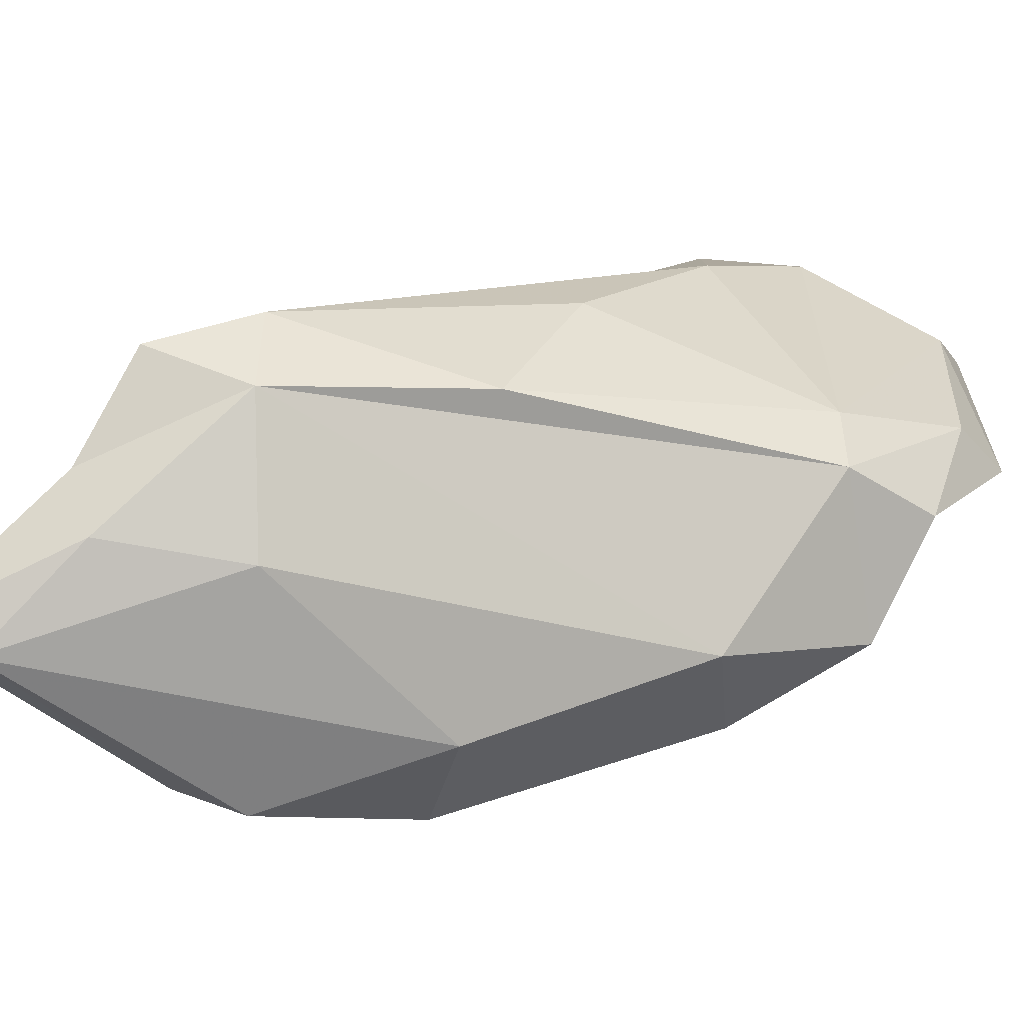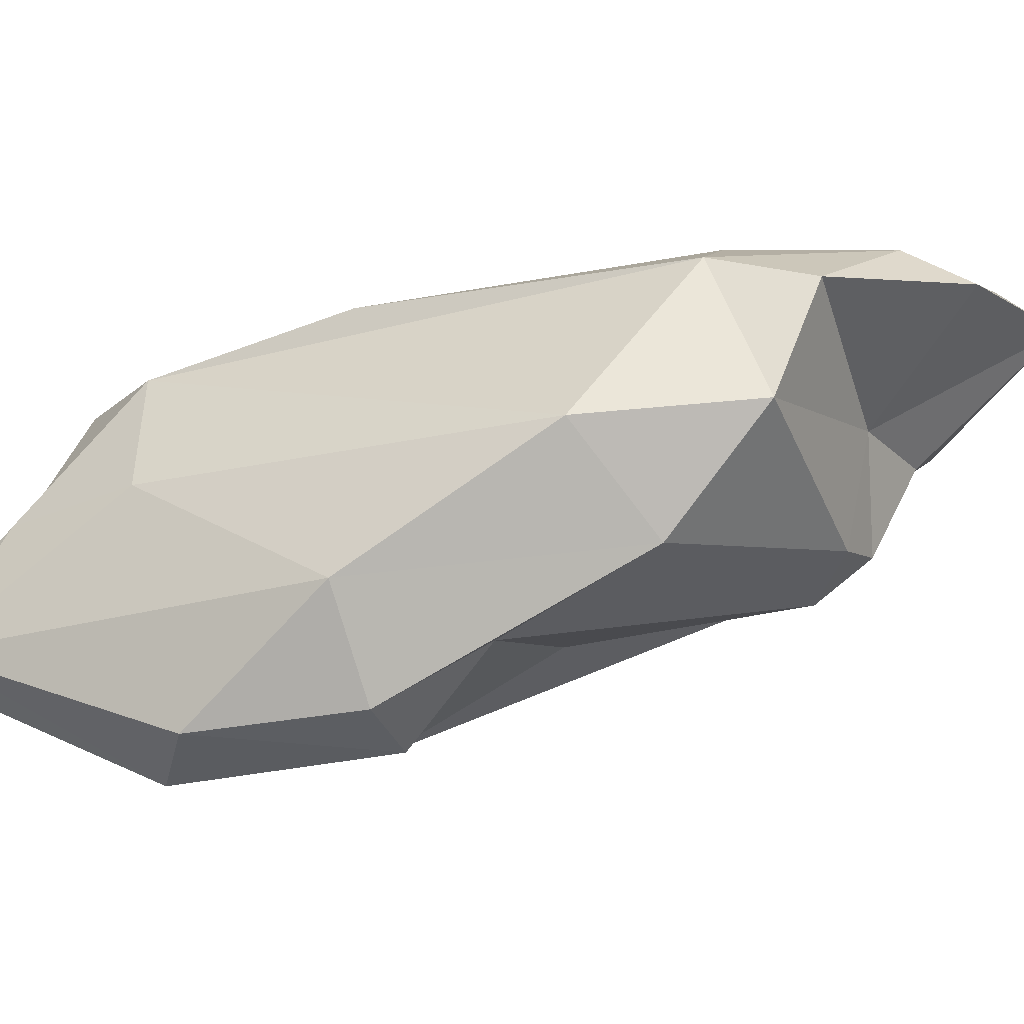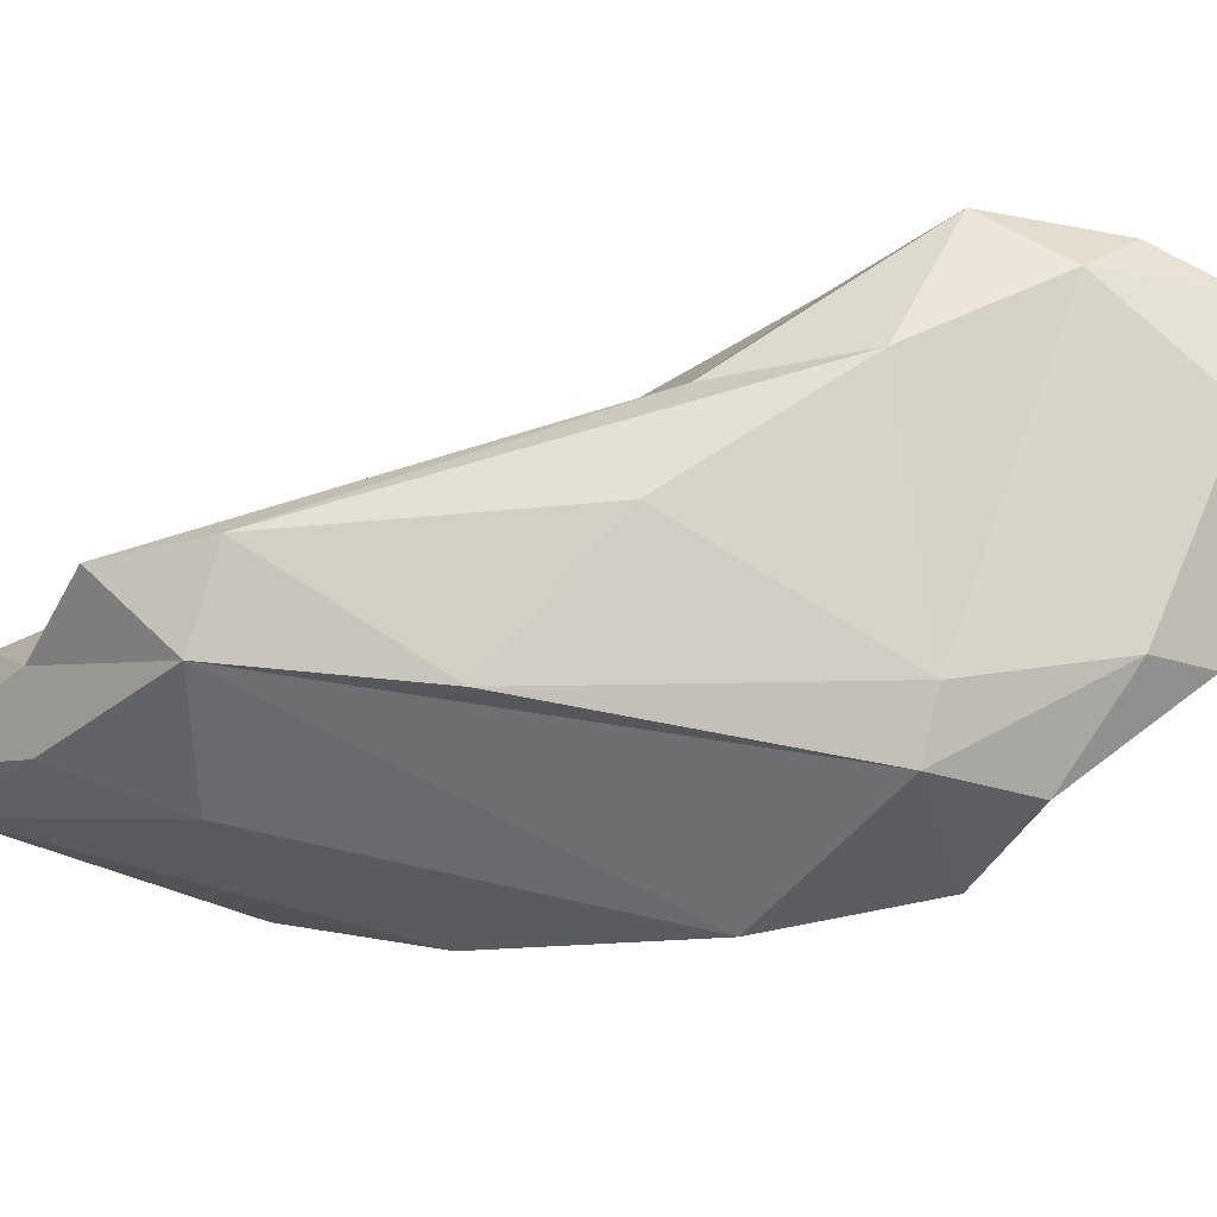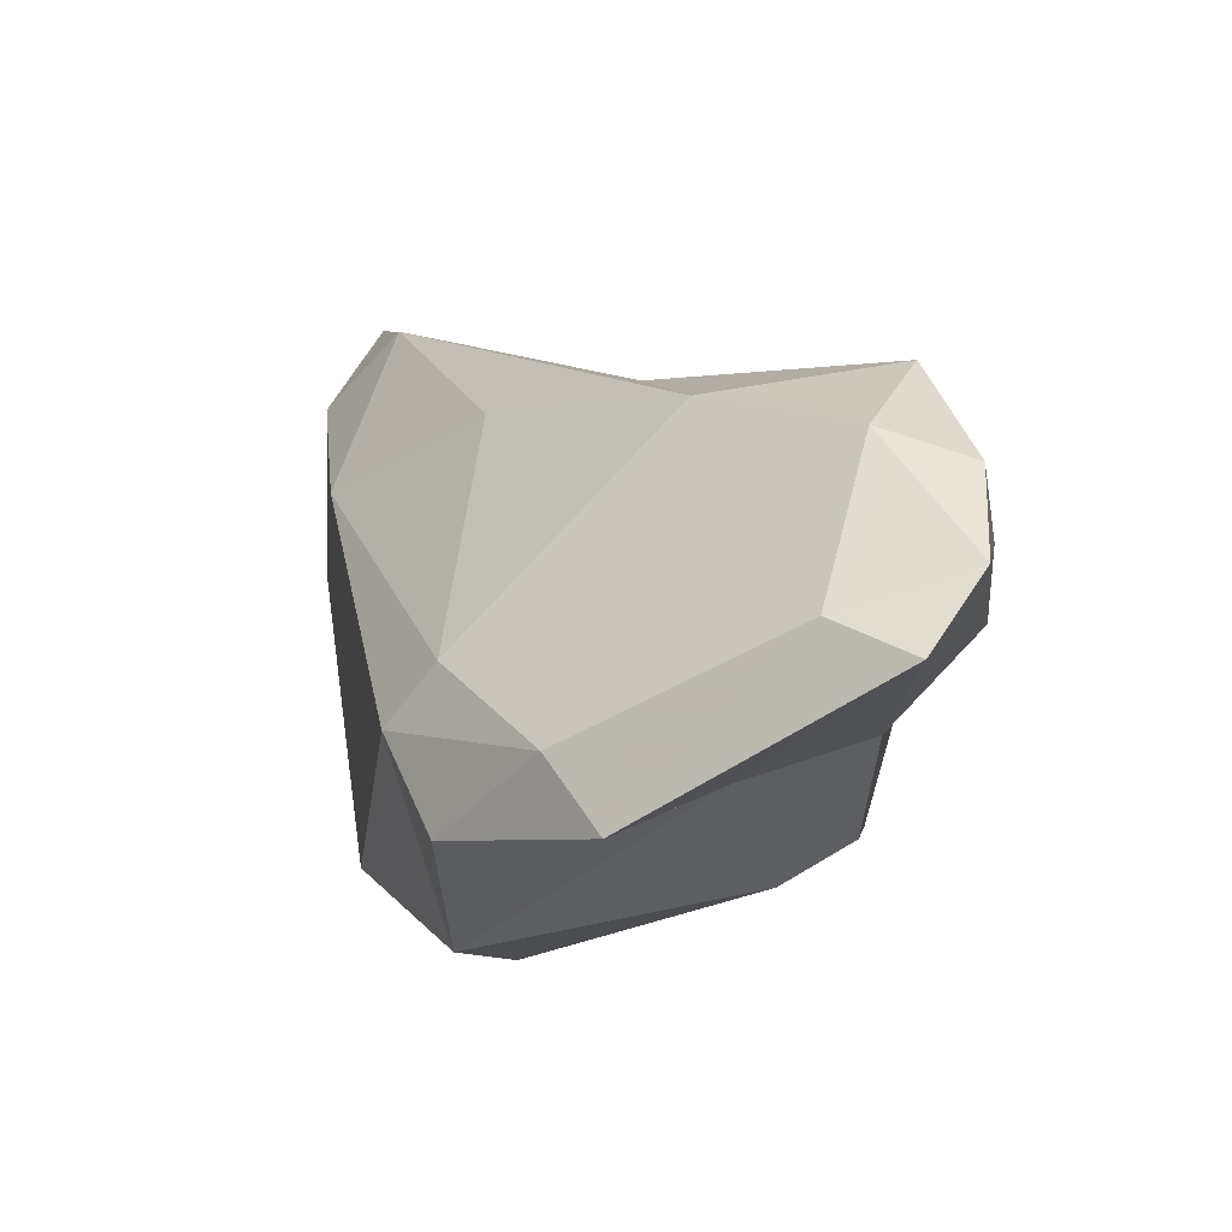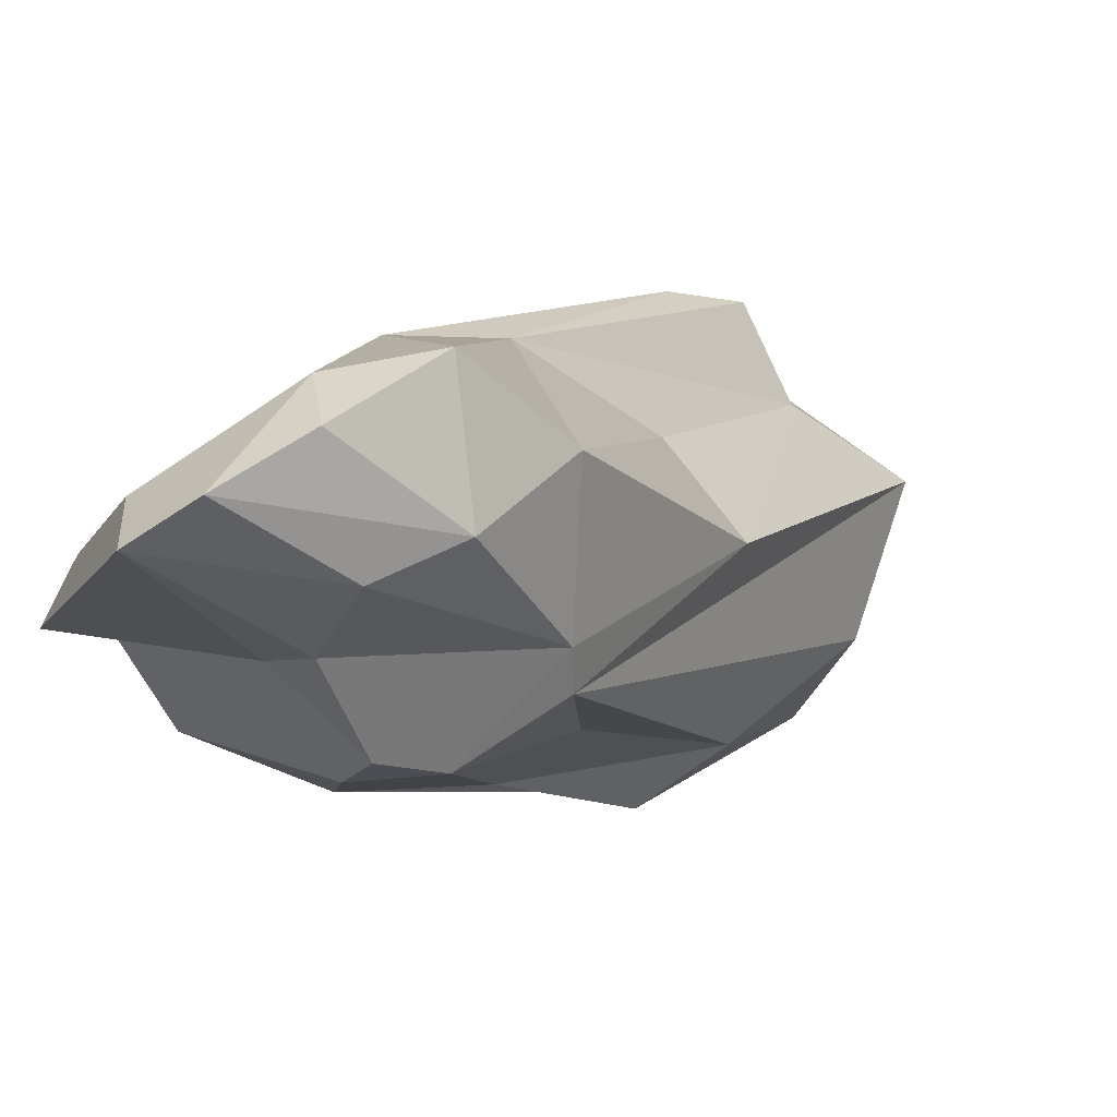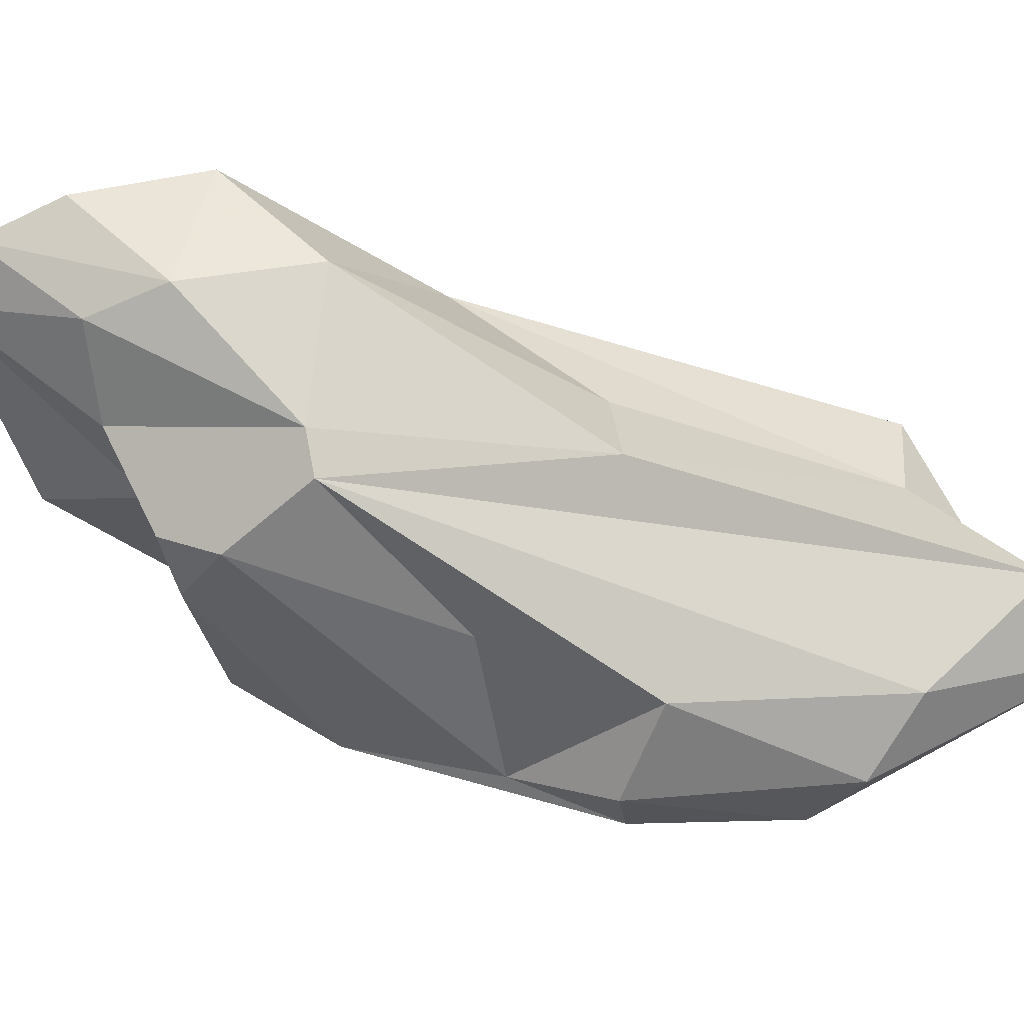
<metadata>
{"format":"obj","ext":"obj","renderer":"f3d","projection":"perspective","resolution":1024,"background":"white","views":[{"elev":-4.9,"azim":98.4,"up":"+Y"},{"elev":-46.9,"azim":135.9,"up":"+Y"},{"elev":37.8,"azim":122.7,"up":"+Y"},{"elev":22.6,"azim":-162.7,"up":"+Y"},{"elev":21.6,"azim":-106.7,"up":"+Y"},{"elev":-15.0,"azim":-59.6,"up":"+Y"}]}
</metadata>
<code>
v 194.5 266.4 50.83
v 195.2 263.6 54.44
v 197.7 267.9 53.96
v 195.6 264.3 57.16
v 195.2 267.5 53.6
v 197.9 260.3 60.17
v 197.2 261.1 53.69
v 197.9 257.8 55.14
v 195.4 265 49.01
v 197.5 268.3 57.22
v 198.3 265.1 60.54
v 199.7 256.6 54.75
v 200.3 259.8 53.03
v 202.3 267.2 56.64
v 198.3 257.1 57.17
v 197.6 265.4 49.57
v 201.5 260.8 47.85
v 203.6 255.3 62.15
v 207.6 251.9 60.83
v 203.2 261.9 49.07
v 206.2 253.1 55.92
v 205.9 259.1 49.9
v 205.7 253.2 67.13
v 207.1 250.8 64.86
v 208 260.3 52.29
v 206.2 255.4 51.75
v 210.5 253.7 72.91
v 208.1 265.1 59.75
v 210.6 251.4 71
v 203.8 260 66.85
v 198.2 258.9 60.3
v 206.1 262.4 65.19
v 209.2 250.5 63.98
v 212 252.6 62.64
v 213.5 257.4 75.64
v 212.1 250.7 68.42
v 204.6 266 60.56
v 206.7 262 52.56
v 210 255 55.73
v 212.9 260.5 71.58
v 212.7 262.1 61.37
v 215.3 261.9 67.51
v 215.6 259.8 72.36
v 216.9 255.6 76.46
v 213.3 264.2 67.75
v 216.8 254.8 74.56
v 215 263.2 70.73
v 215.4 257.2 67.36
v 216.5 257.9 71.59
g foo
f 24 29 23
f 29 27 23
f 33 36 24
f 36 29 24
f 18 19 23
f 23 19 24
f 19 33 24
f 44 35 27
f 44 27 29
f 46 44 29
f 35 30 31
f 27 35 31
f 46 29 36
f 31 23 27
f 34 46 36
f 33 34 36
f 23 31 18
f 6 31 30
f 21 33 19
f 34 33 21
f 15 18 31
f 19 18 15
f 21 19 15
f 15 31 6
f 12 21 15
f 8 15 6
f 12 15 8
f 43 35 44
f 40 35 43
f 43 44 49
f 48 49 46
f 49 44 46
f 40 30 35
f 30 40 32
f 48 46 34
f 11 30 32
f 39 48 34
f 11 6 30
f 21 39 34
f 6 11 4
f 39 21 26
f 6 4 2
f 6 2 7
f 7 8 6
f 12 26 21
f 7 13 8
f 8 13 12
f 26 12 13
f 43 47 40
f 47 43 42
f 49 42 43
f 37 40 47
f 49 48 42
f 37 32 40
f 37 11 32
f 39 42 48
f 25 41 42
f 39 25 42
f 10 11 37
f 10 4 11
f 10 5 4
f 26 25 39
f 1 4 5
f 4 1 2
f 13 22 26
f 22 25 26
f 2 9 7
f 7 9 13
f 17 13 9
f 22 13 17
f 1 9 2
f 37 47 45
f 47 42 45
f 41 28 45
f 41 45 42
f 28 14 45
f 14 37 45
f 38 28 41
f 25 38 41
f 10 37 14
f 38 14 28
f 3 10 14
f 3 14 38
f 5 10 3
f 16 3 38
f 20 38 25
f 1 5 3
f 20 16 38
f 22 20 25
f 1 3 16
f 17 16 20
f 22 17 20
f 9 1 16
f 16 17 9
g

</code>
